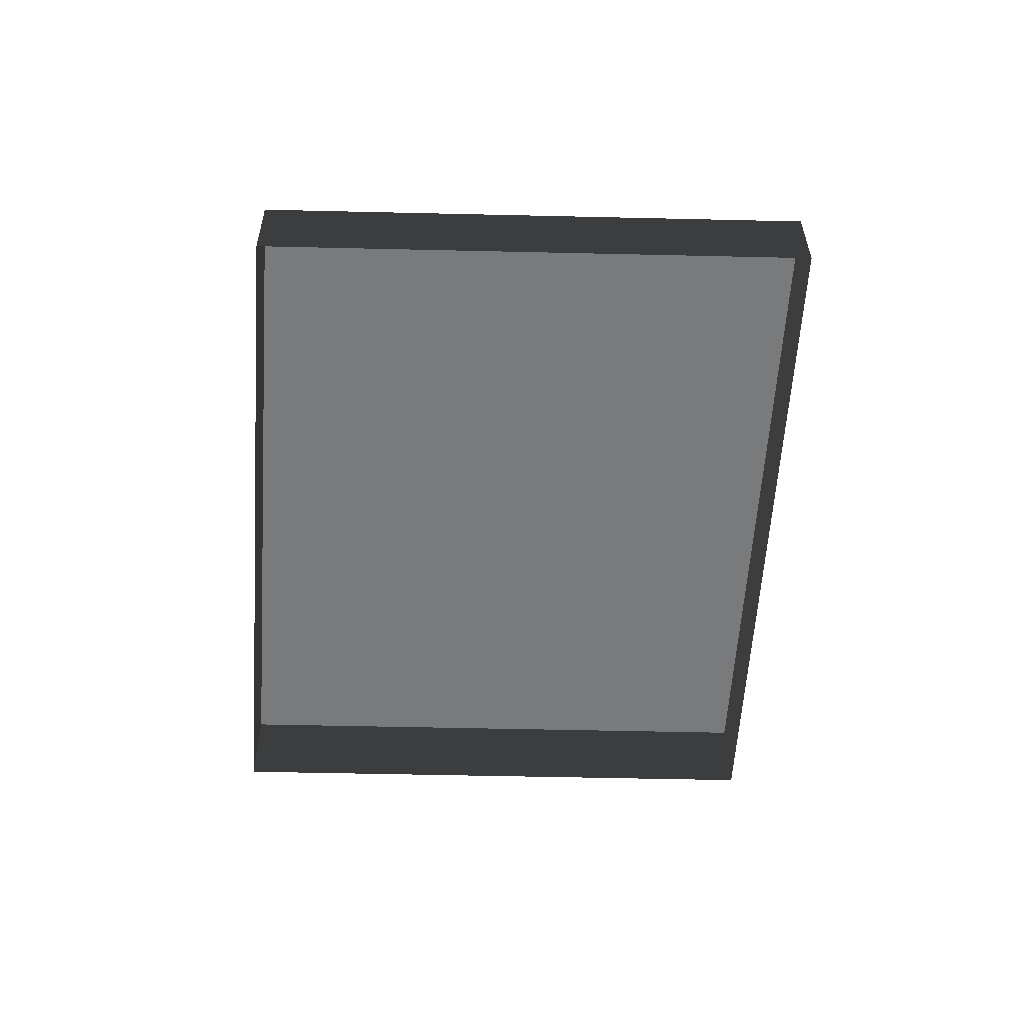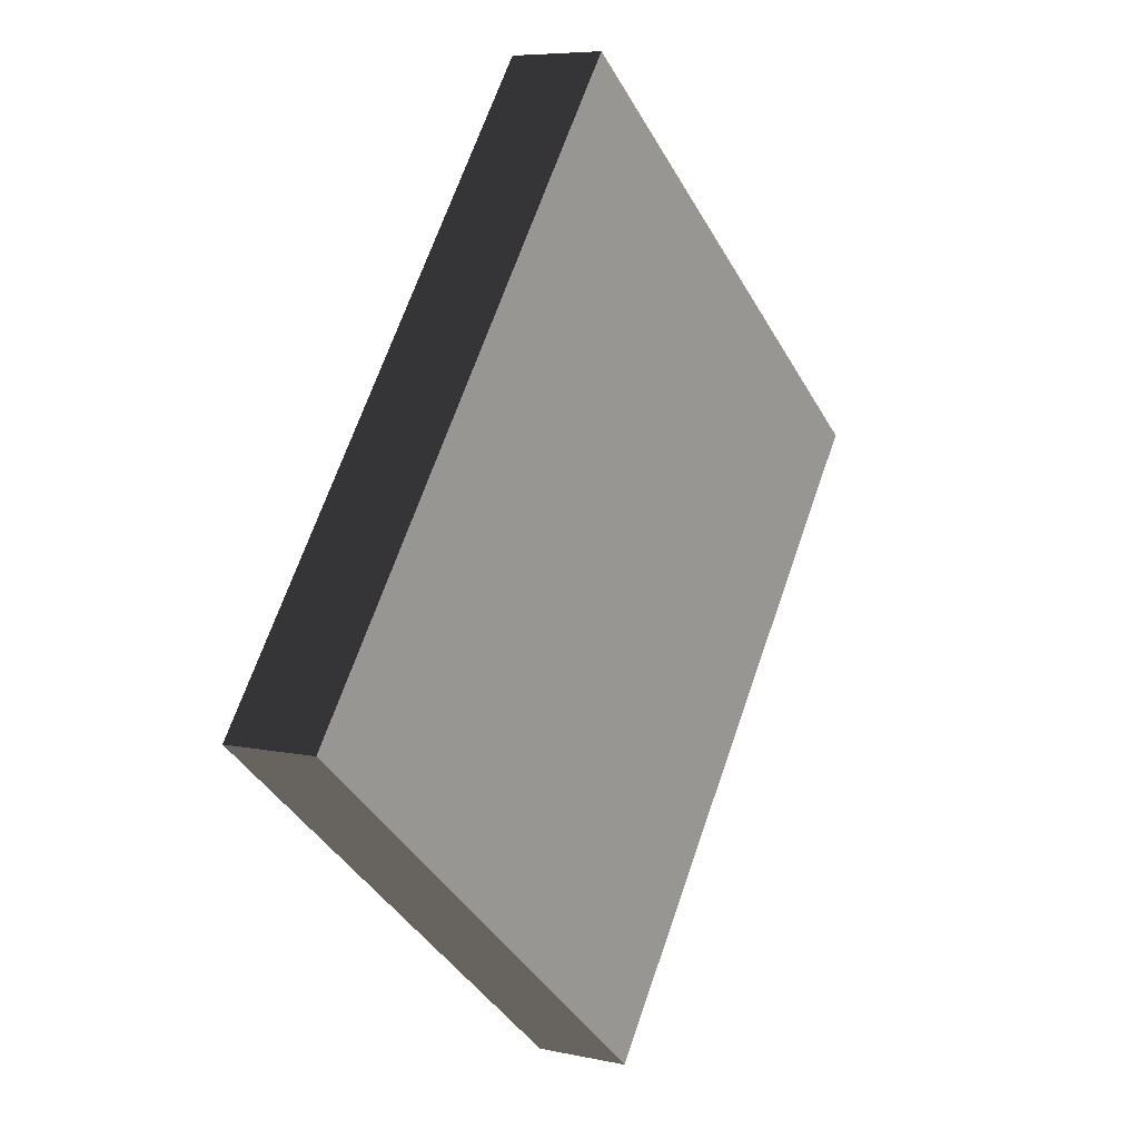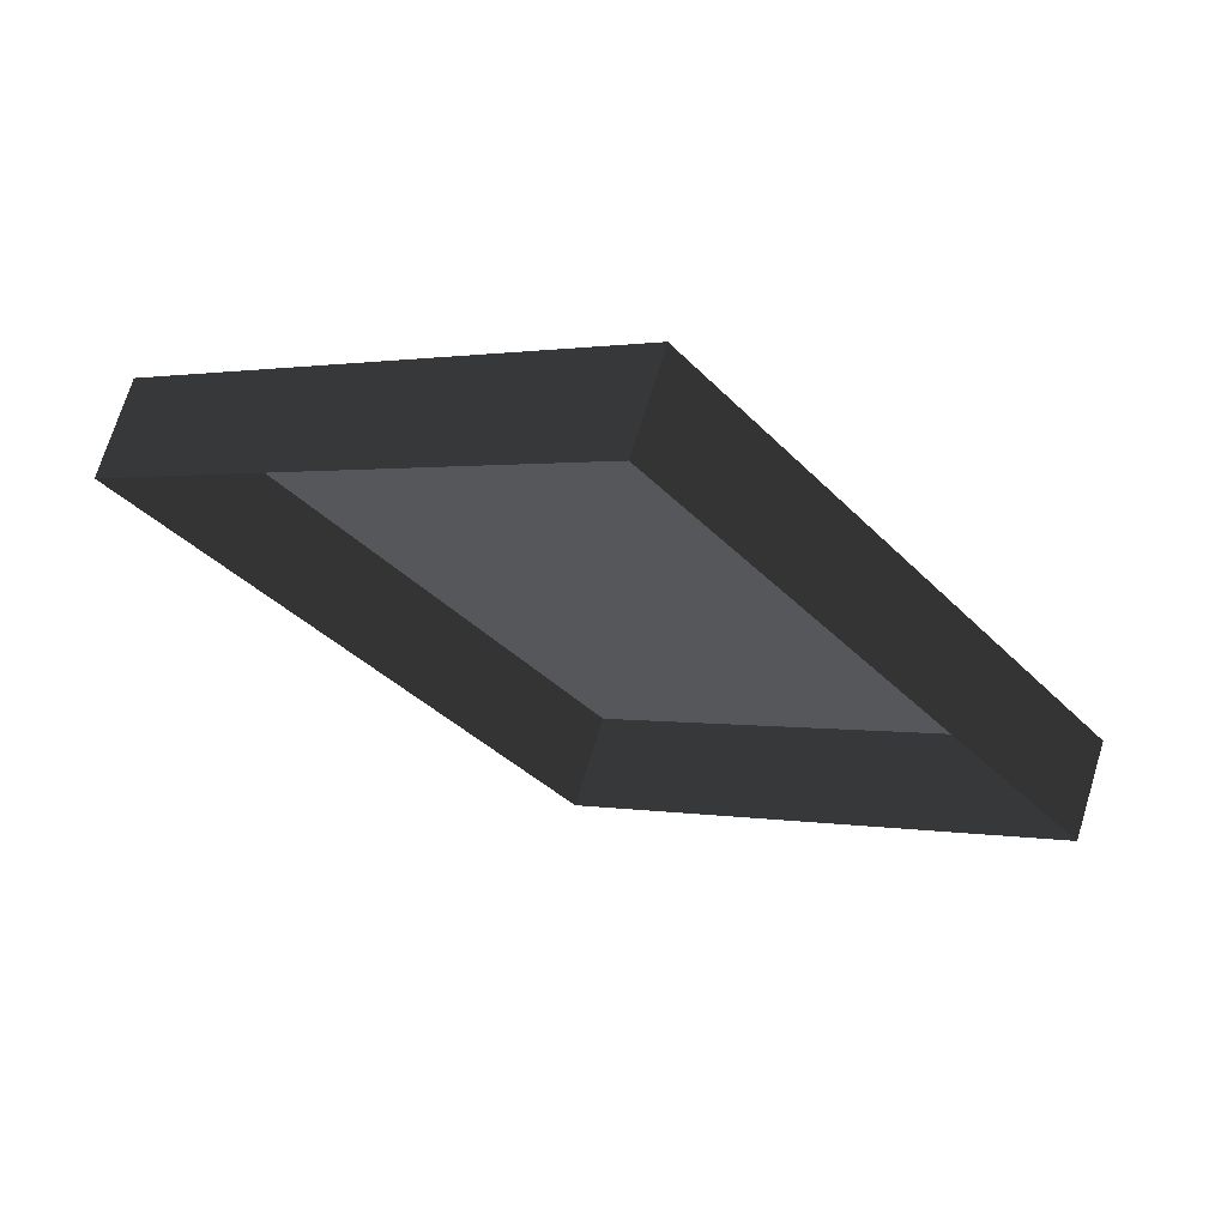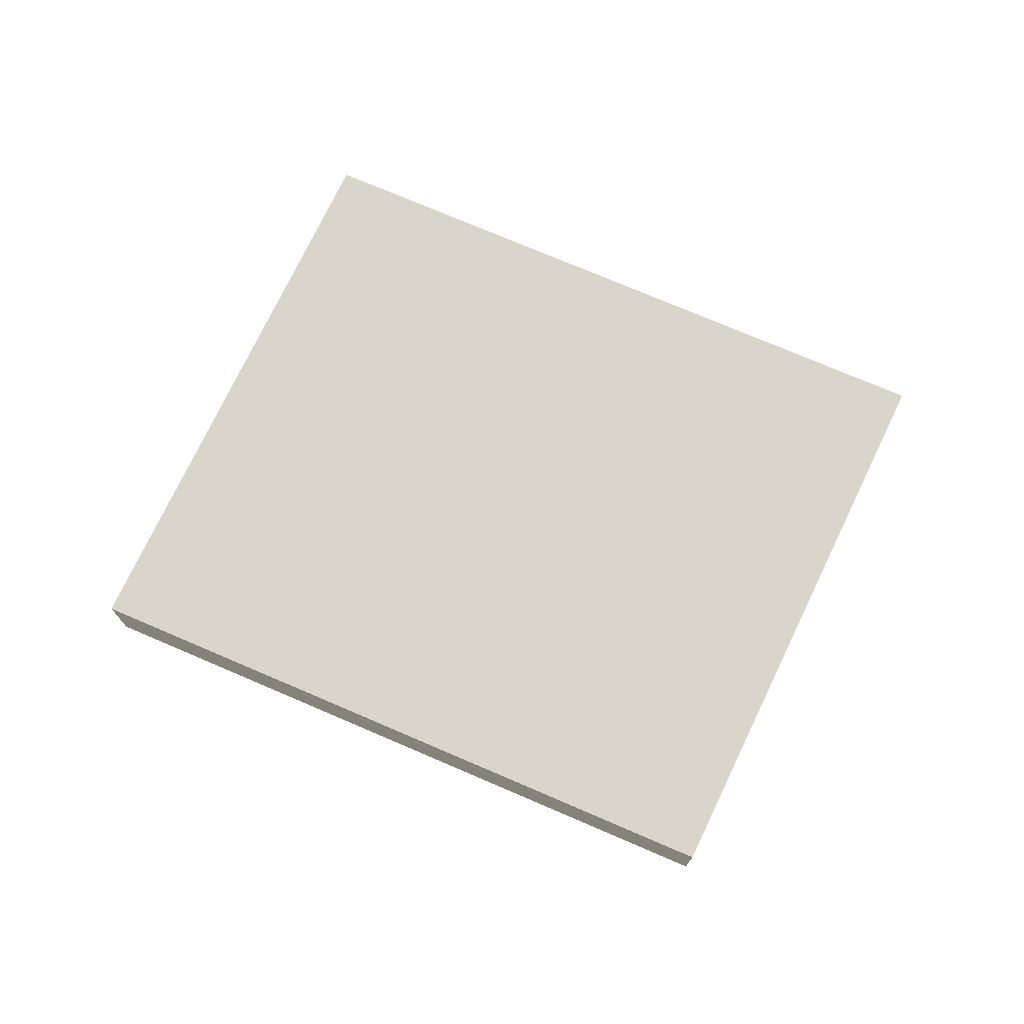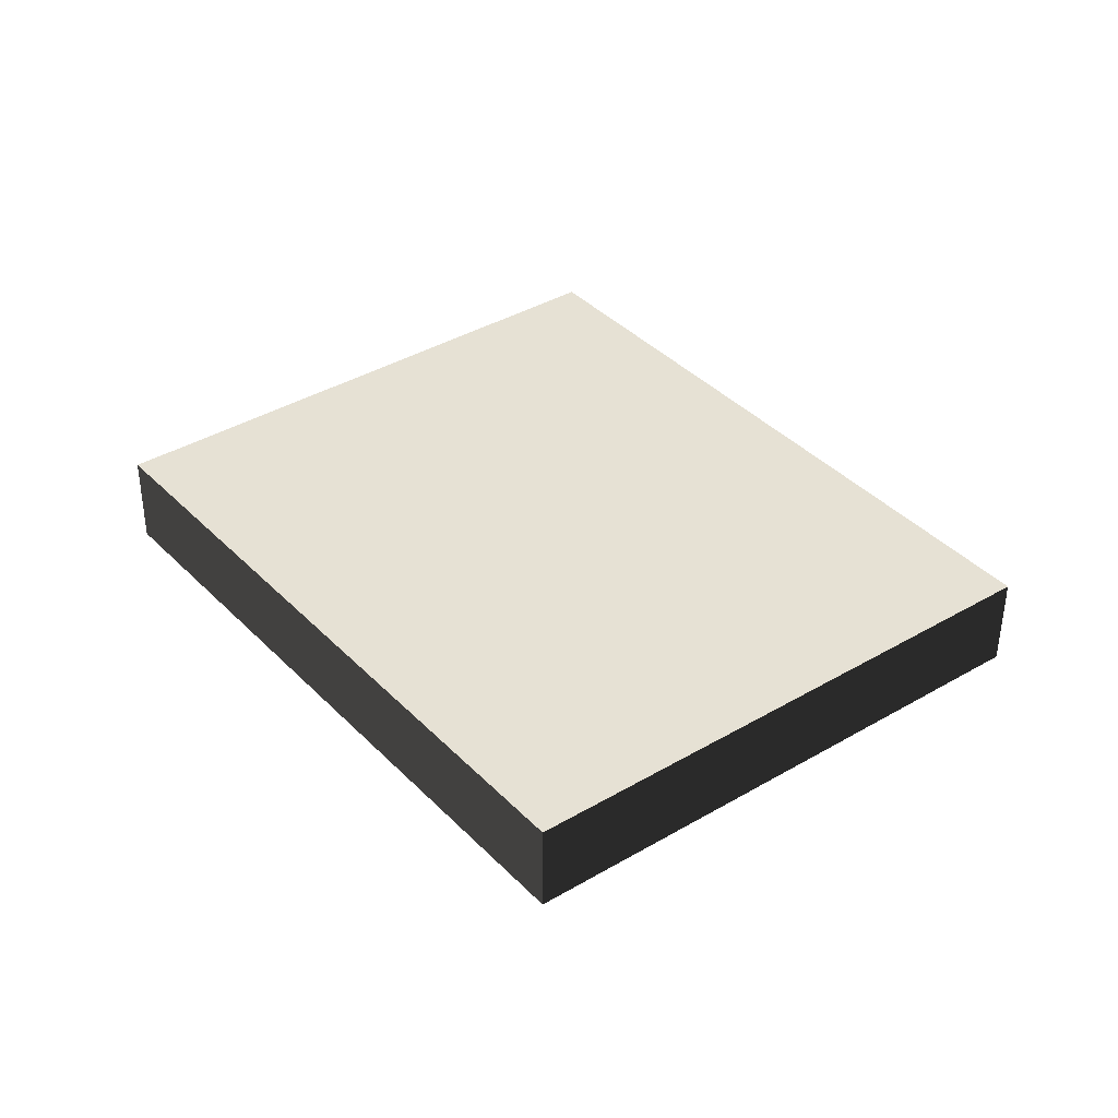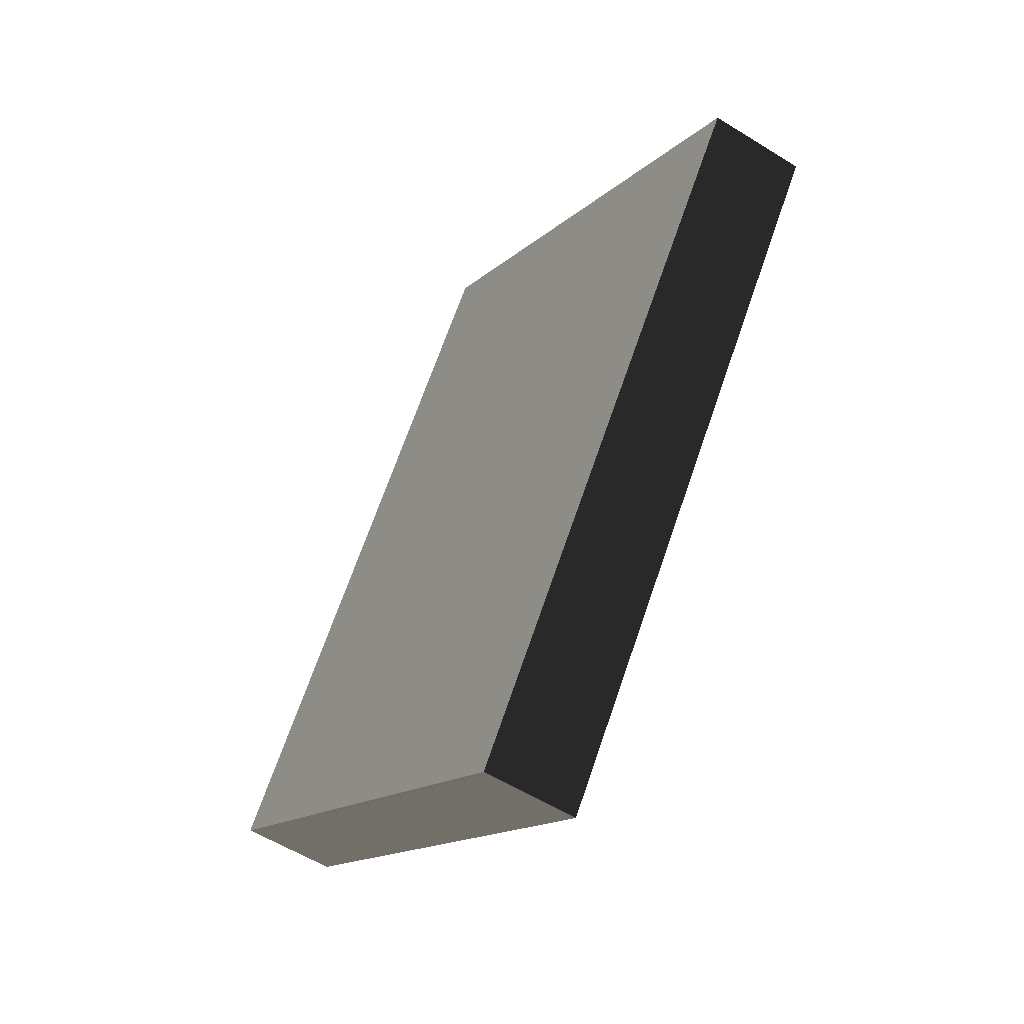
<metadata>
{"format":"obj","ext":"obj","renderer":"f3d","projection":"perspective","resolution":1024,"background":"white","views":[{"elev":-58.2,"azim":-39.6,"up":"+Y"},{"elev":6.1,"azim":123.0,"up":"+Z"},{"elev":70.7,"azim":17.0,"up":"+Z"},{"elev":74.5,"azim":-102.5,"up":"+Y"},{"elev":39.2,"azim":105.4,"up":"+Y"},{"elev":-56.2,"azim":-123.3,"up":"+Z"}]}
</metadata>
<code>
v 0.03959 0.008842 -0.009523
v 0.0396 0.0002021 -0.009481
v 0.002264 0.0004179 0.04238
v 0.002256 0.009058 0.04234
v -0.002265 0.00864 -0.04238
v -0.0396 0.008856 0.009481
v -0.03959 0.0002157 0.009524
v -0.002257 -1.341e-07 -0.04234
v -0.002257 -1.341e-07 -0.04234
v 0.0396 0.0002021 -0.009481
v 0.03959 0.008842 -0.009523
v -0.002265 0.00864 -0.04238
v 0.002264 0.0004179 0.04238
v -0.03959 0.0002157 0.009524
v -0.0396 0.008856 0.009481
v 0.002256 0.009058 0.04234
v 0.002256 0.009058 0.04234
v -0.0396 0.008856 0.009481
v -0.002265 0.00864 -0.04238
v 0.03959 0.008842 -0.009523
g Kitchen_2_Butter_2027_18
f 1 3 2
f 1 4 3
f 5 7 6
f 5 8 7
f 9 11 10
f 9 12 11
f 13 15 14
f 13 16 15
f 17 19 18
f 17 20 19

</code>
